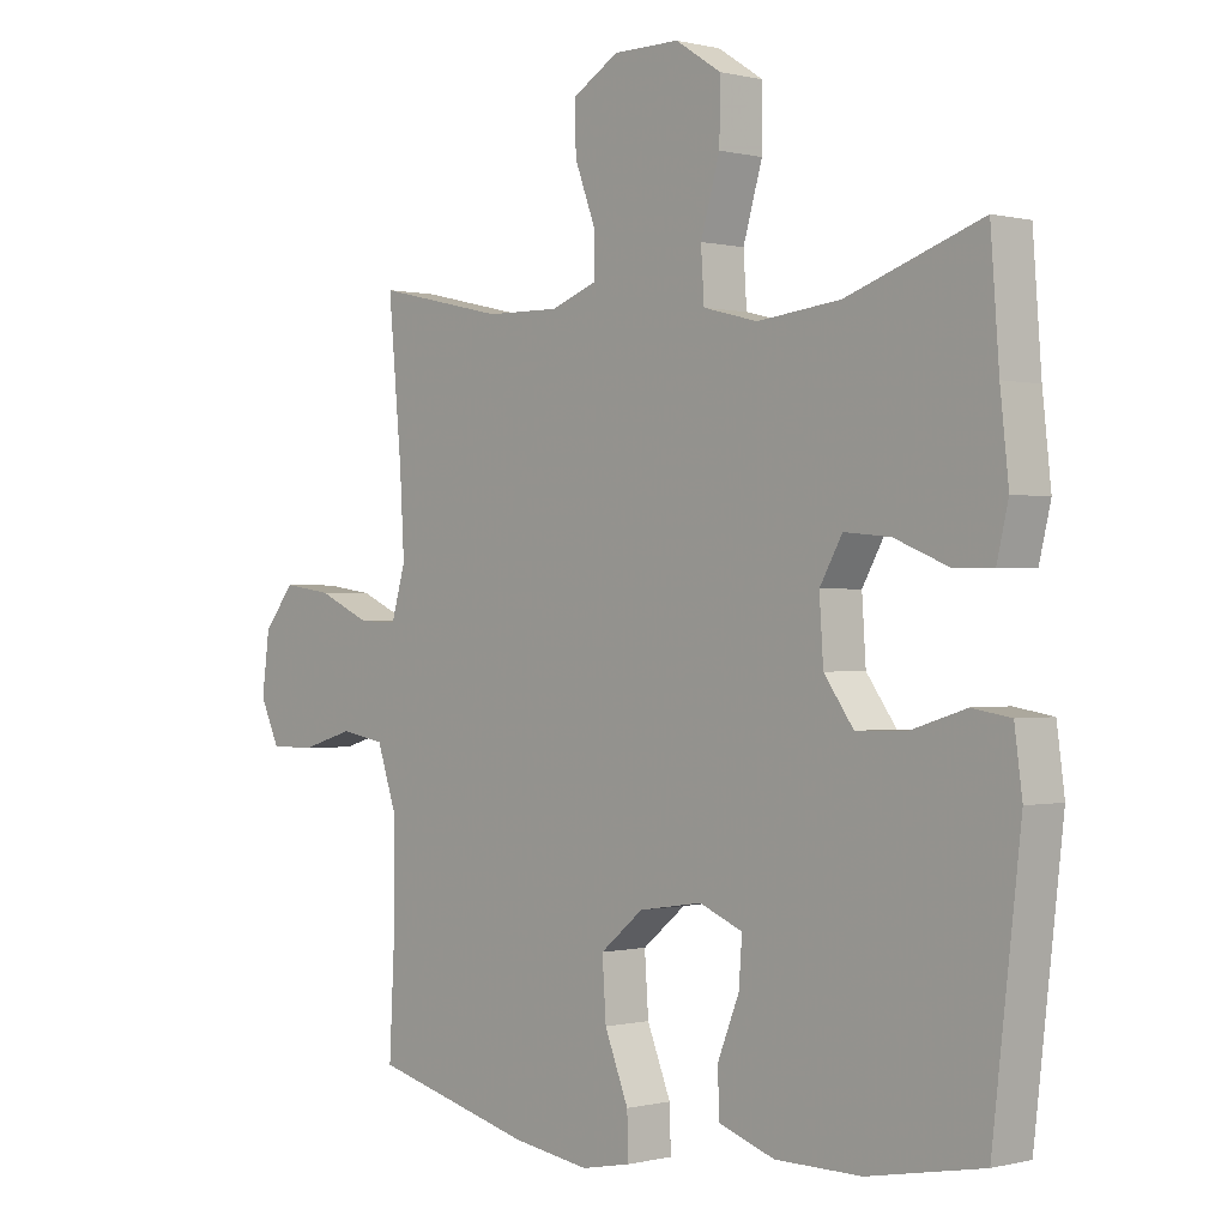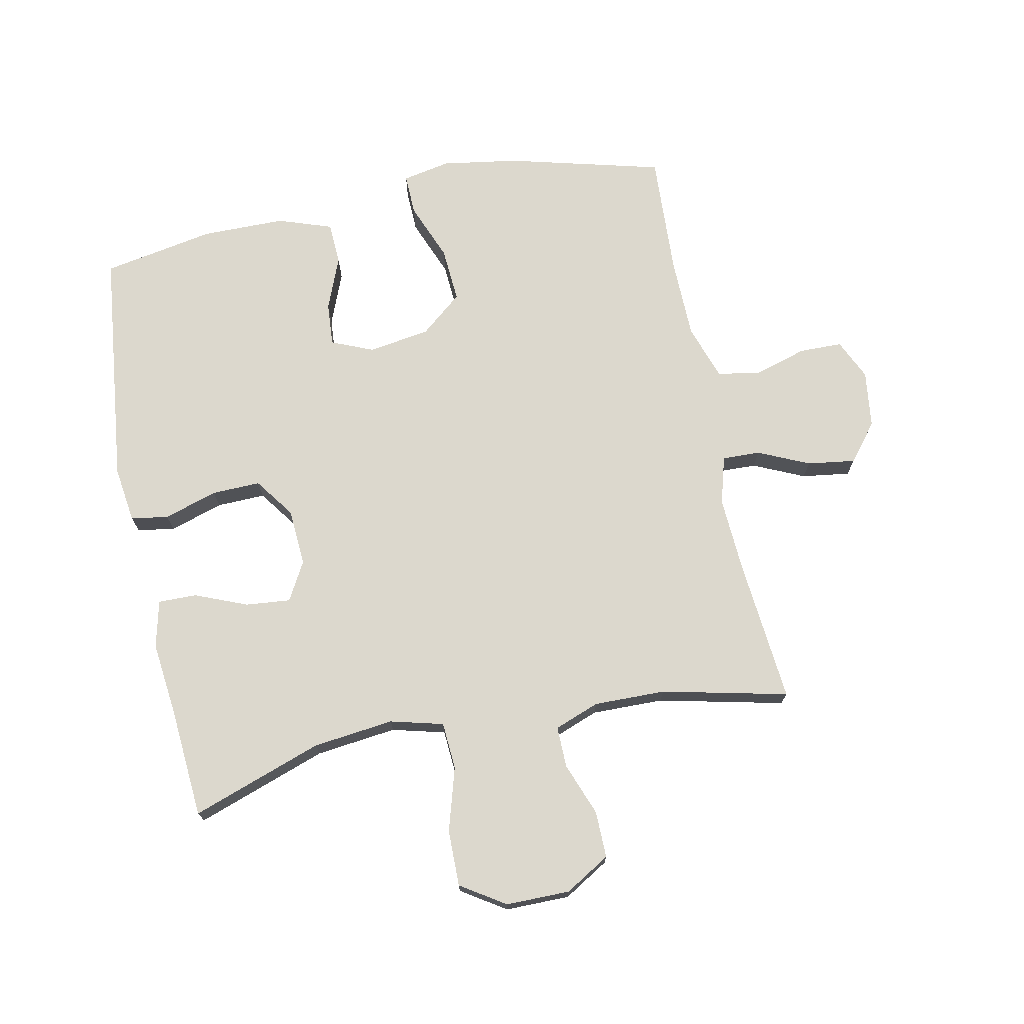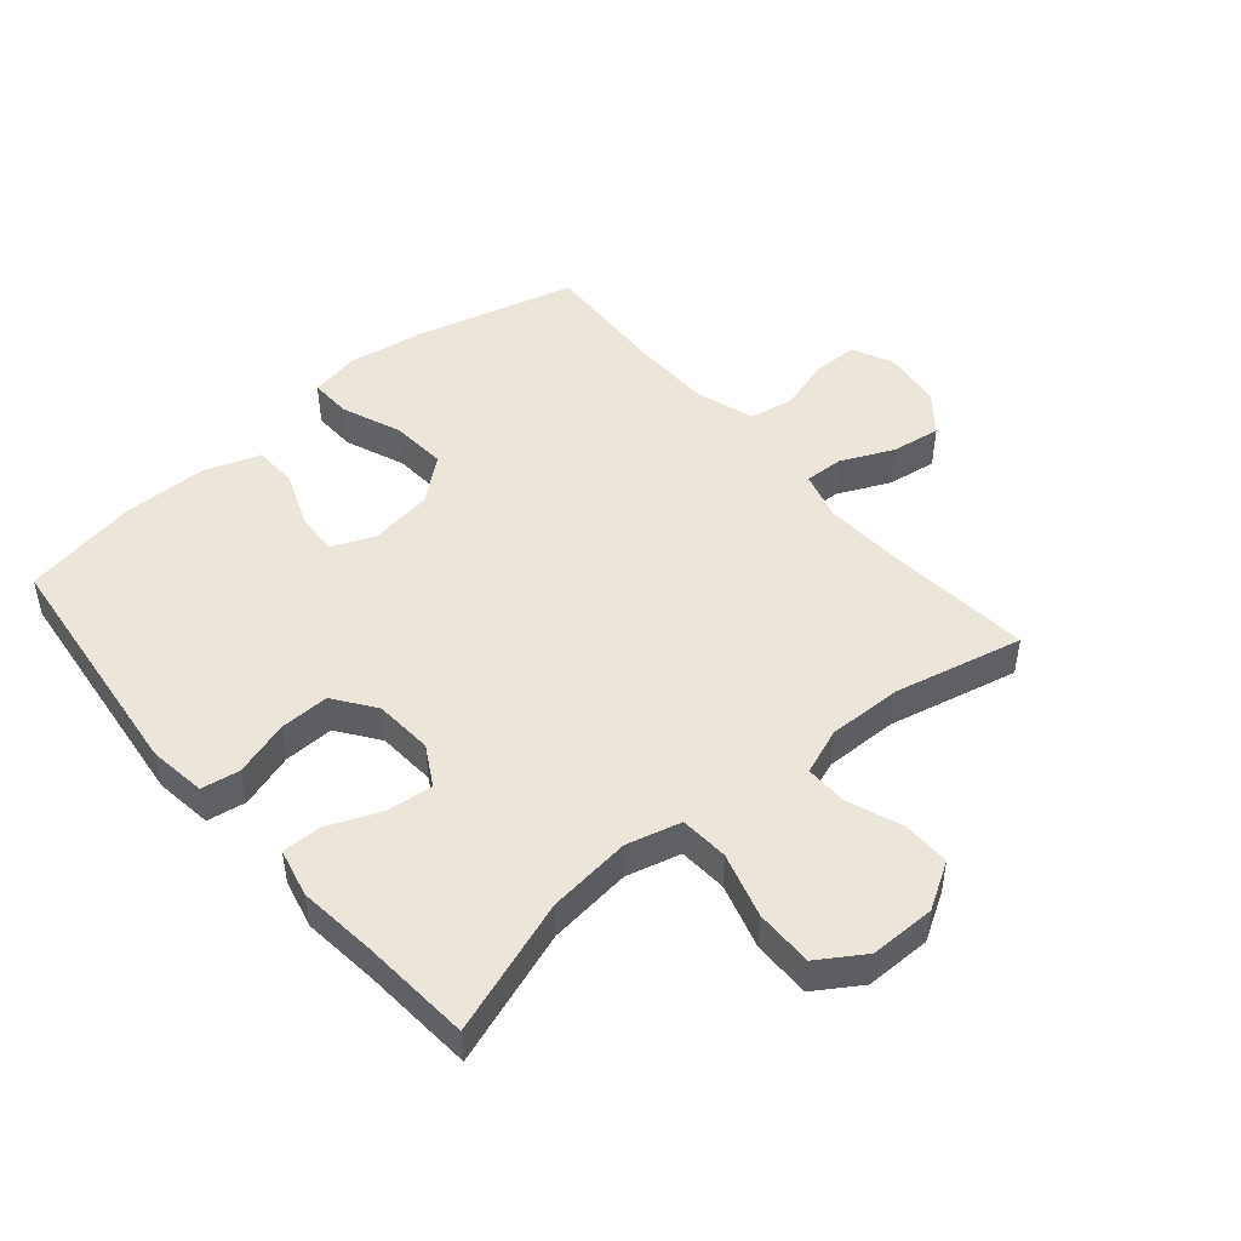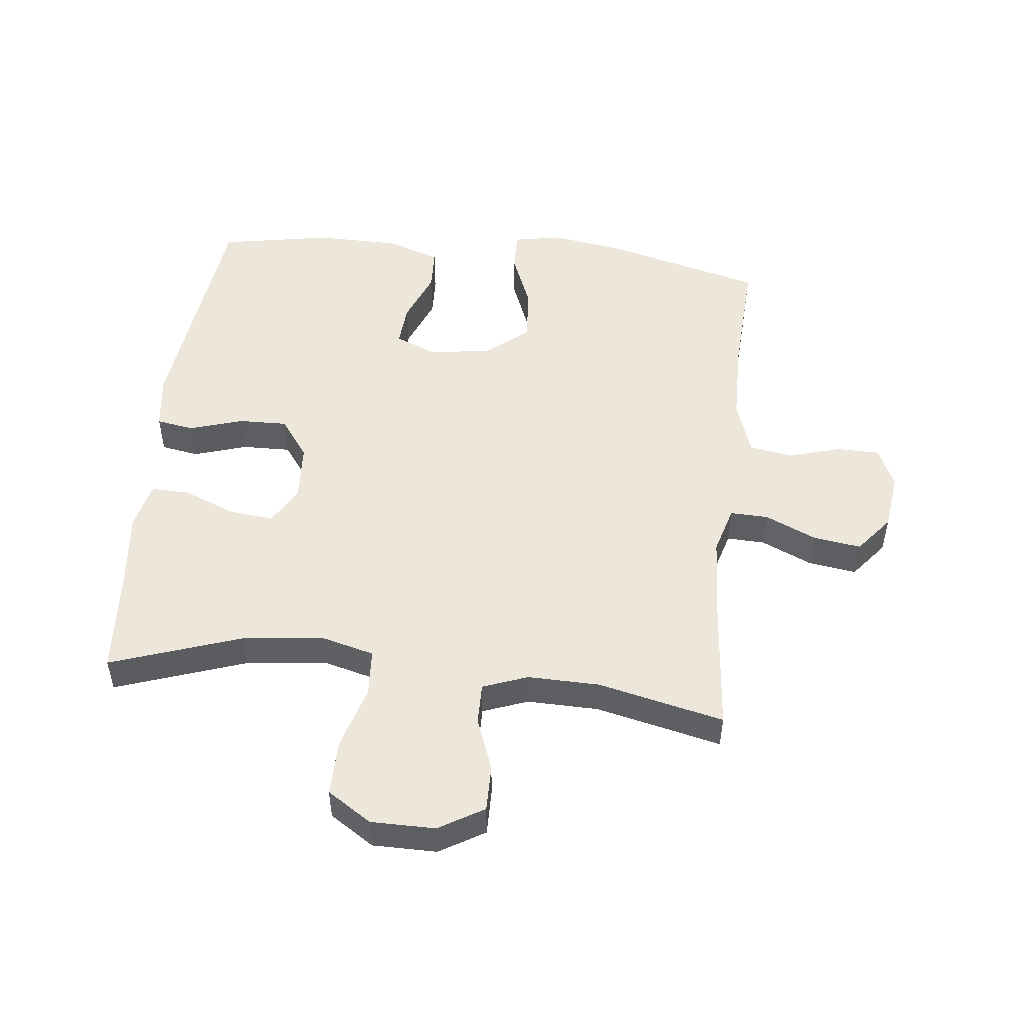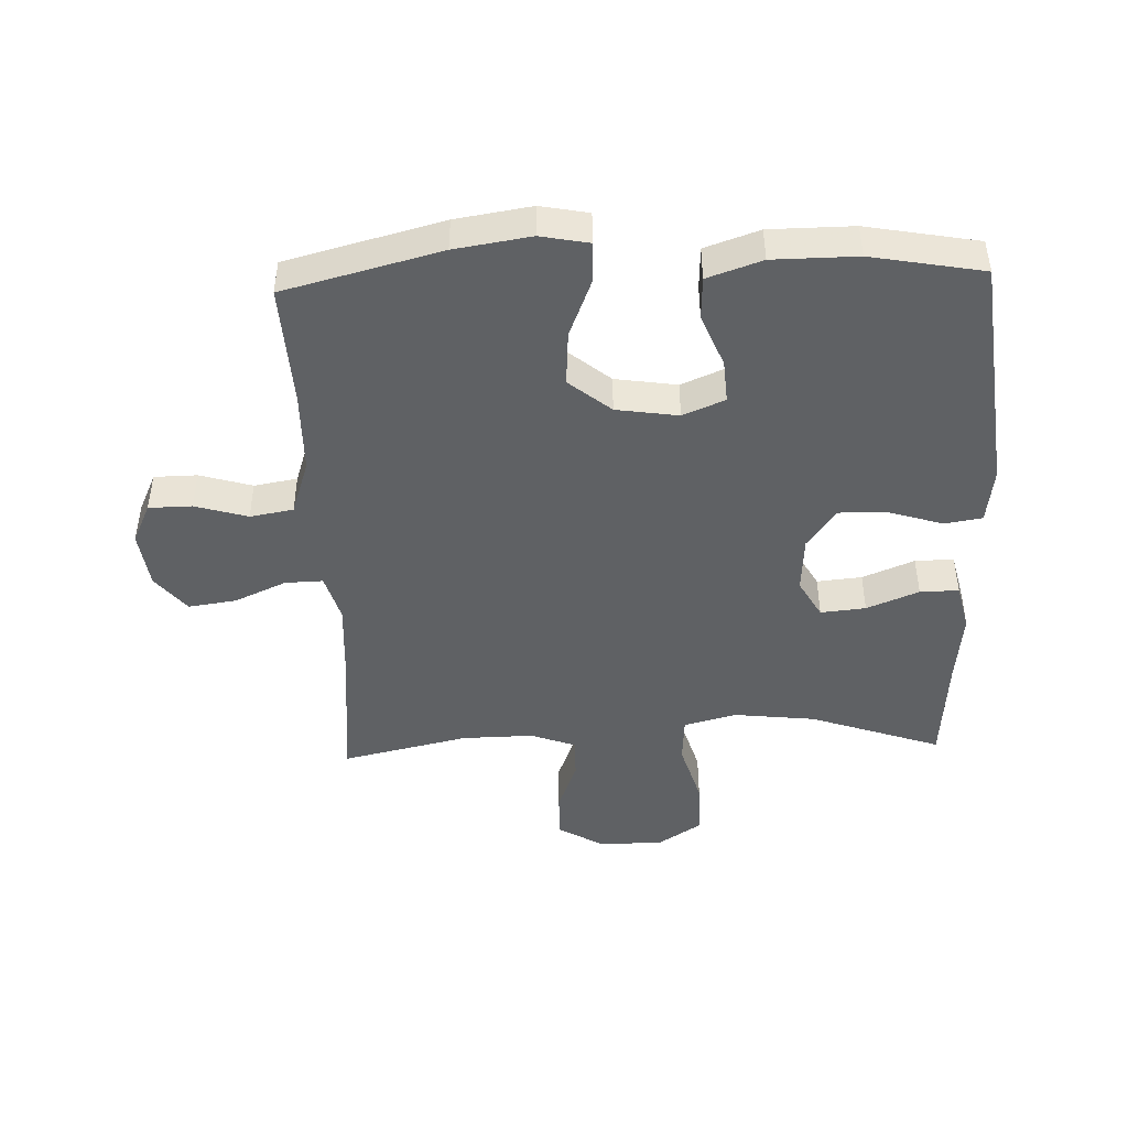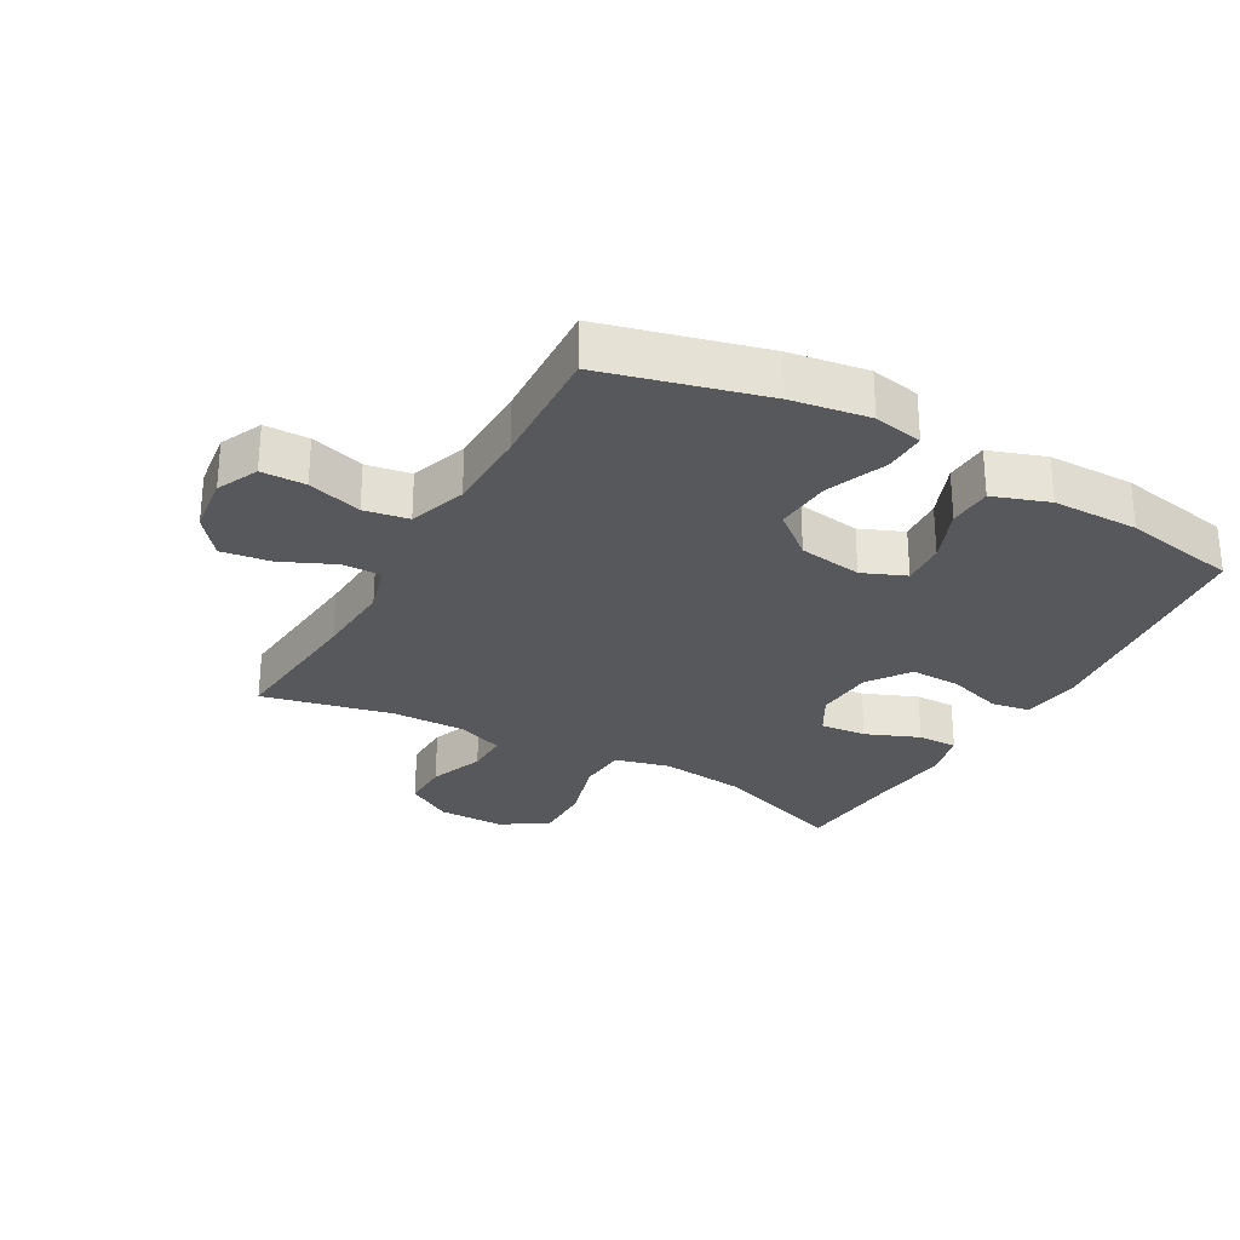
<metadata>
{"format":"obj","ext":"obj","renderer":"f3d","projection":"perspective","resolution":1024,"background":"white","views":[{"elev":-0.1,"azim":-133.1,"up":"+Z"},{"elev":72.5,"azim":-11.6,"up":"+Y"},{"elev":47.9,"azim":-40.4,"up":"+Y"},{"elev":50.4,"azim":6.4,"up":"+Y"},{"elev":-45.4,"azim":-177.9,"up":"+Y"},{"elev":-28.3,"azim":150.6,"up":"+Y"}]}
</metadata>
<code>
v 0.5 0.07 -0.5
v 0.25 0.07 -0.565
v 0.129 0.07 -0.584
v 0.052 0.07 -0.569
v 0.054 0.07 -0.503
v 0.091 0.07 -0.41
v 0.097 0.07 -0.322
v 0.03 0.07 -0.267
v -0.069 0.07 -0.252
v -0.136 0.07 -0.28
v -0.131 0.07 -0.349
v -0.097 0.07 -0.434
v -0.1 0.07 -0.502
v -0.187 0.07 -0.532
v -0.321 0.07 -0.533
v -0.5 0.07 -0.5
v -0.544 0.07 -0.118
v -0.532 0.07 -0.028
v -0.472 0.07 -0.018
v -0.386 0.07 -0.045
v -0.308 0.07 -0.047
v -0.262 0.07 0.017
v -0.256 0.07 0.109
v -0.291 0.07 0.171
v -0.363 0.07 0.164
v -0.446 0.07 0.13
v -0.508 0.07 0.129
v -0.526 0.07 0.205
v -0.513 0.07 0.325
v -0.5 0.07 0.5
v -0.29 0.07 0.427
v -0.16 0.07 0.412
v -0.075 0.07 0.434
v -0.07 0.07 0.51
v -0.1 0.07 0.612
v -0.101 0.07 0.702
v -0.03 0.07 0.748
v 0.073 0.07 0.748
v 0.145 0.07 0.705
v 0.144 0.07 0.63
v 0.112 0.07 0.545
v 0.111 0.07 0.479
v 0.183 0.07 0.452
v 0.298 0.07 0.454
v 0.5 0.07 0.5
v 0.479 0.07 0.271
v 0.472 0.07 0.148
v 0.494 0.07 0.071
v 0.555 0.07 0.073
v 0.637 0.07 0.11
v 0.714 0.07 0.121
v 0.762 0.07 0.061
v 0.774 0.07 -0.031
v 0.744 0.07 -0.096
v 0.675 0.07 -0.097
v 0.591 0.07 -0.072
v 0.522 0.07 -0.084
v 0.492 0.07 -0.173
v 0.49 0.07 -0.304
v 0.5 0 -0.5
v 0.25 0 -0.565
v 0.129 0 -0.584
v 0.052 0 -0.569
v 0.054 0 -0.503
v 0.091 0 -0.41
v 0.097 0 -0.322
v 0.03 0 -0.267
v -0.069 0 -0.252
v -0.136 0 -0.28
v -0.131 0 -0.349
v -0.097 0 -0.434
v -0.1 0 -0.502
v -0.187 0 -0.532
v -0.321 0 -0.533
v -0.5 0 -0.5
v -0.544 0 -0.118
v -0.532 0 -0.028
v -0.472 0 -0.018
v -0.386 0 -0.045
v -0.308 0 -0.047
v -0.262 0 0.017
v -0.256 0 0.109
v -0.291 0 0.171
v -0.363 0 0.164
v -0.446 0 0.13
v -0.508 0 0.129
v -0.526 0 0.205
v -0.513 0 0.325
v -0.5 0 0.5
v -0.29 0 0.427
v -0.16 0 0.412
v -0.075 0 0.434
v -0.07 0 0.51
v -0.1 0 0.612
v -0.101 0 0.702
v -0.03 0 0.748
v 0.073 0 0.748
v 0.145 0 0.705
v 0.144 0 0.63
v 0.112 0 0.545
v 0.111 0 0.479
v 0.183 0 0.452
v 0.298 0 0.454
v 0.5 0 0.5
v 0.479 0 0.271
v 0.472 0 0.148
v 0.494 0 0.071
v 0.555 0 0.073
v 0.637 0 0.11
v 0.714 0 0.121
v 0.762 0 0.061
v 0.774 0 -0.031
v 0.744 0 -0.096
v 0.675 0 -0.097
v 0.591 0 -0.072
v 0.522 0 -0.084
v 0.492 0 -0.173
v 0.49 0 -0.304
f 53 54 55 56
f 53 56 57
f 52 53 57
f 49 50 51 52
f 48 49 52 57
f 47 48 57 58
f 44 45 46
f 43 44 46 47
f 42 43 47 58
f 38 39 40 41
f 38 41 42
f 37 38 42
f 34 35 36 37
f 33 34 37 42
f 32 33 42 58
f 29 30 31
f 25 26 27 28
f 24 25 28 29
f 17 18 19 20
f 17 20 21
f 16 17 21
f 15 16 21 22
f 11 12 13 14
f 10 11 14 15
f 3 4 5 6
f 3 6 7
f 59 1 2 3
f 59 3 7
f 58 59 7 8
f 32 58 8 9
f 24 29 31 32
f 23 24 32
f 22 23 32 9
f 10 15 22
f 9 10 22
f 115 114 113 112
f 116 115 112
f 116 112 111
f 111 110 109 108
f 116 111 108 107
f 117 116 107 106
f 105 104 103
f 106 105 103 102
f 117 106 102 101
f 100 99 98 97
f 101 100 97
f 101 97 96
f 96 95 94 93
f 101 96 93 92
f 117 101 92 91
f 90 89 88
f 87 86 85 84
f 88 87 84 83
f 79 78 77 76
f 80 79 76
f 80 76 75
f 81 80 75 74
f 73 72 71 70
f 74 73 70 69
f 65 64 63 62
f 66 65 62
f 62 61 60 118
f 66 62 118
f 67 66 118 117
f 68 67 117 91
f 91 90 88 83
f 91 83 82
f 68 91 82 81
f 81 74 69
f 81 69 68
f 1 60 61 2
f 2 61 62 3
f 3 62 63 4
f 4 63 64 5
f 5 64 65 6
f 6 65 66 7
f 7 66 67 8
f 8 67 68 9
f 9 68 69 10
f 10 69 70 11
f 11 70 71 12
f 12 71 72 13
f 13 72 73 14
f 14 73 74 15
f 15 74 75 16
f 16 75 76 17
f 17 76 77 18
f 18 77 78 19
f 19 78 79 20
f 20 79 80 21
f 21 80 81 22
f 22 81 82 23
f 23 82 83 24
f 24 83 84 25
f 25 84 85 26
f 26 85 86 27
f 27 86 87 28
f 28 87 88 29
f 29 88 89 30
f 30 89 90 31
f 31 90 91 32
f 32 91 92 33
f 33 92 93 34
f 34 93 94 35
f 35 94 95 36
f 36 95 96 37
f 37 96 97 38
f 38 97 98 39
f 39 98 99 40
f 40 99 100 41
f 41 100 101 42
f 42 101 102 43
f 43 102 103 44
f 44 103 104 45
f 45 104 105 46
f 46 105 106 47
f 47 106 107 48
f 48 107 108 49
f 49 108 109 50
f 50 109 110 51
f 51 110 111 52
f 52 111 112 53
f 53 112 113 54
f 54 113 114 55
f 55 114 115 56
f 56 115 116 57
f 57 116 117 58
f 58 117 118 59
f 59 118 60 1

</code>
